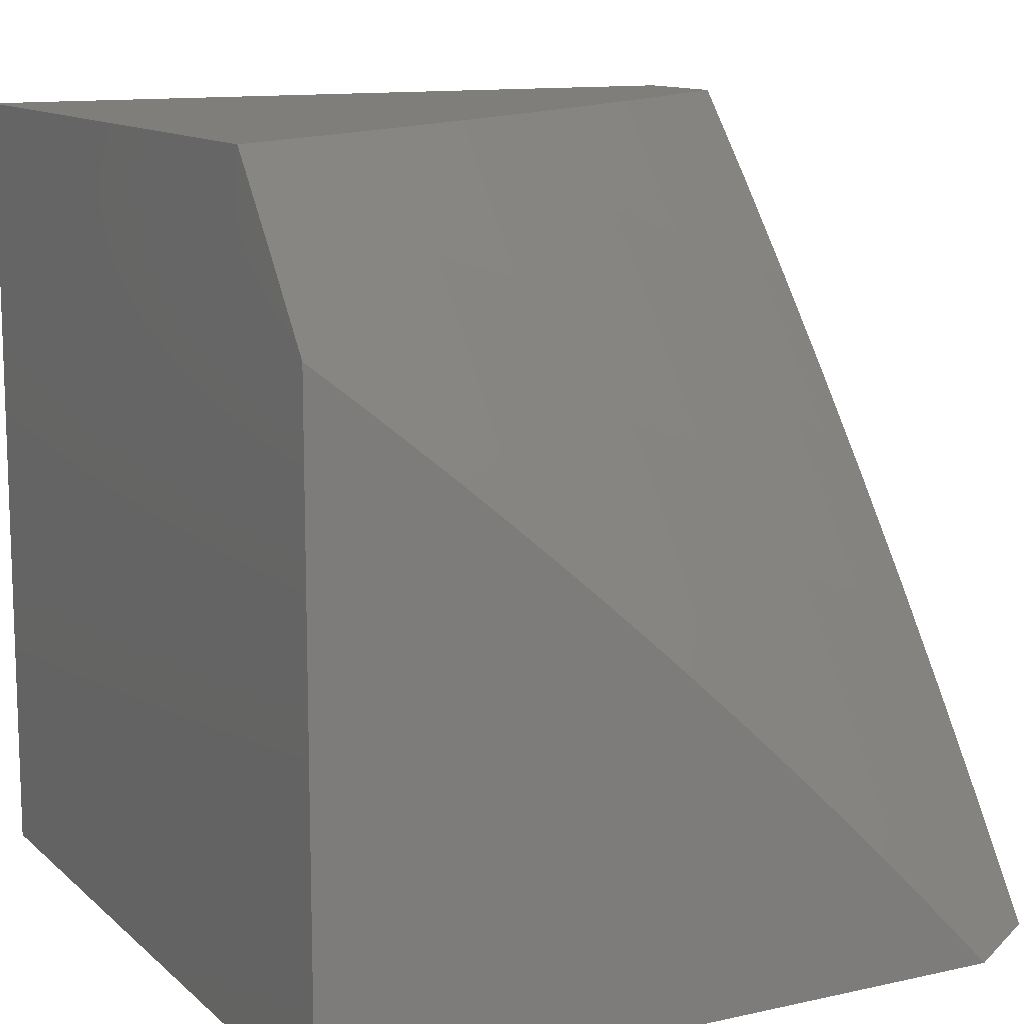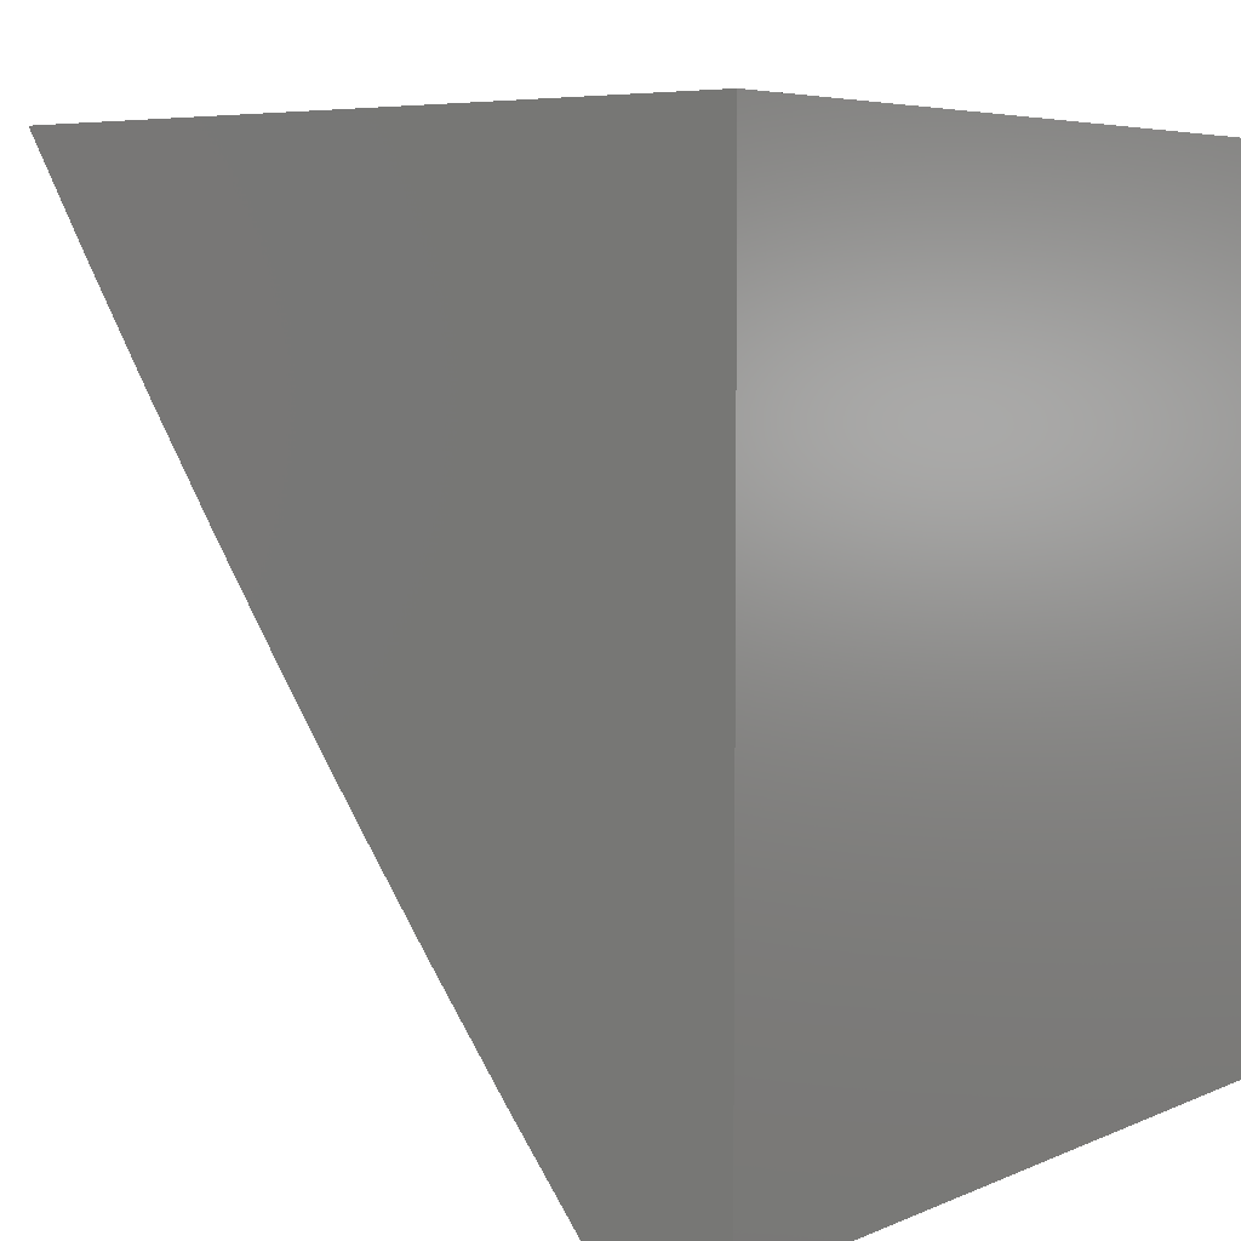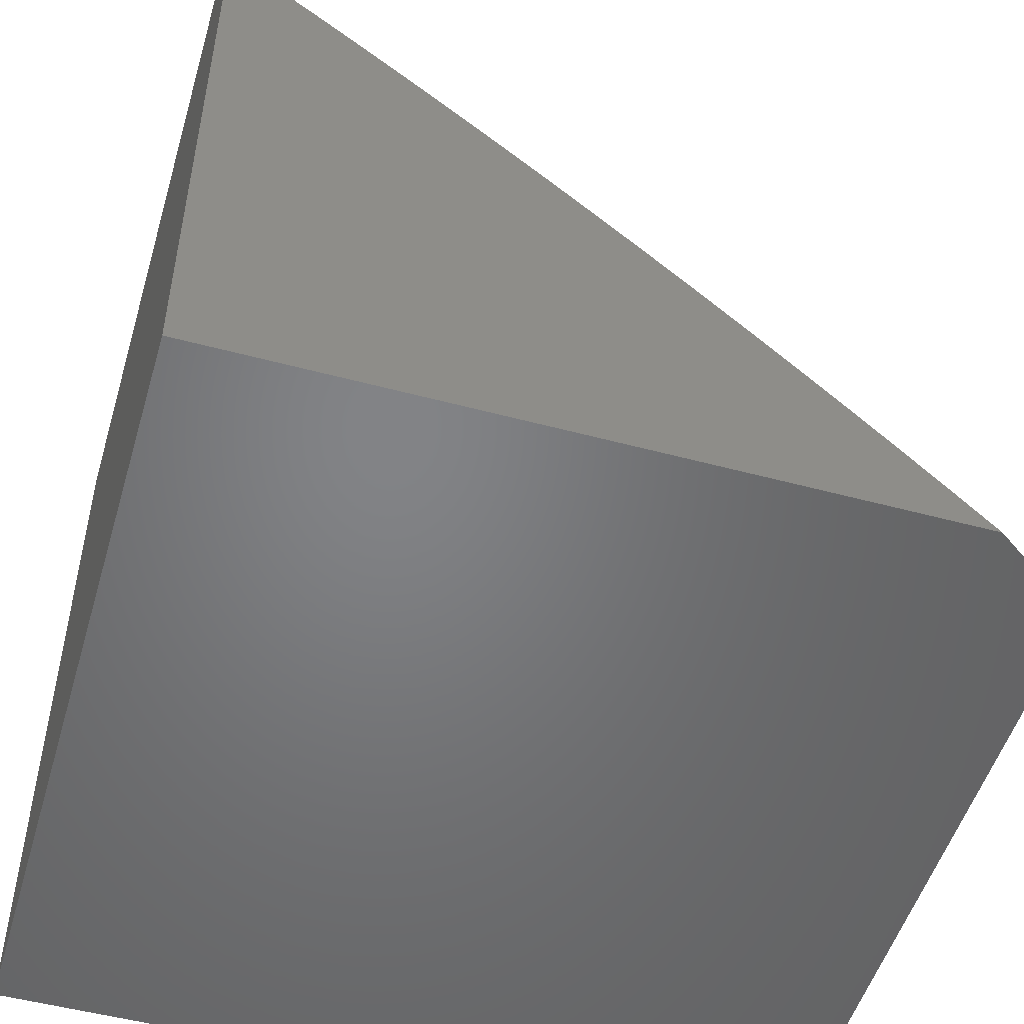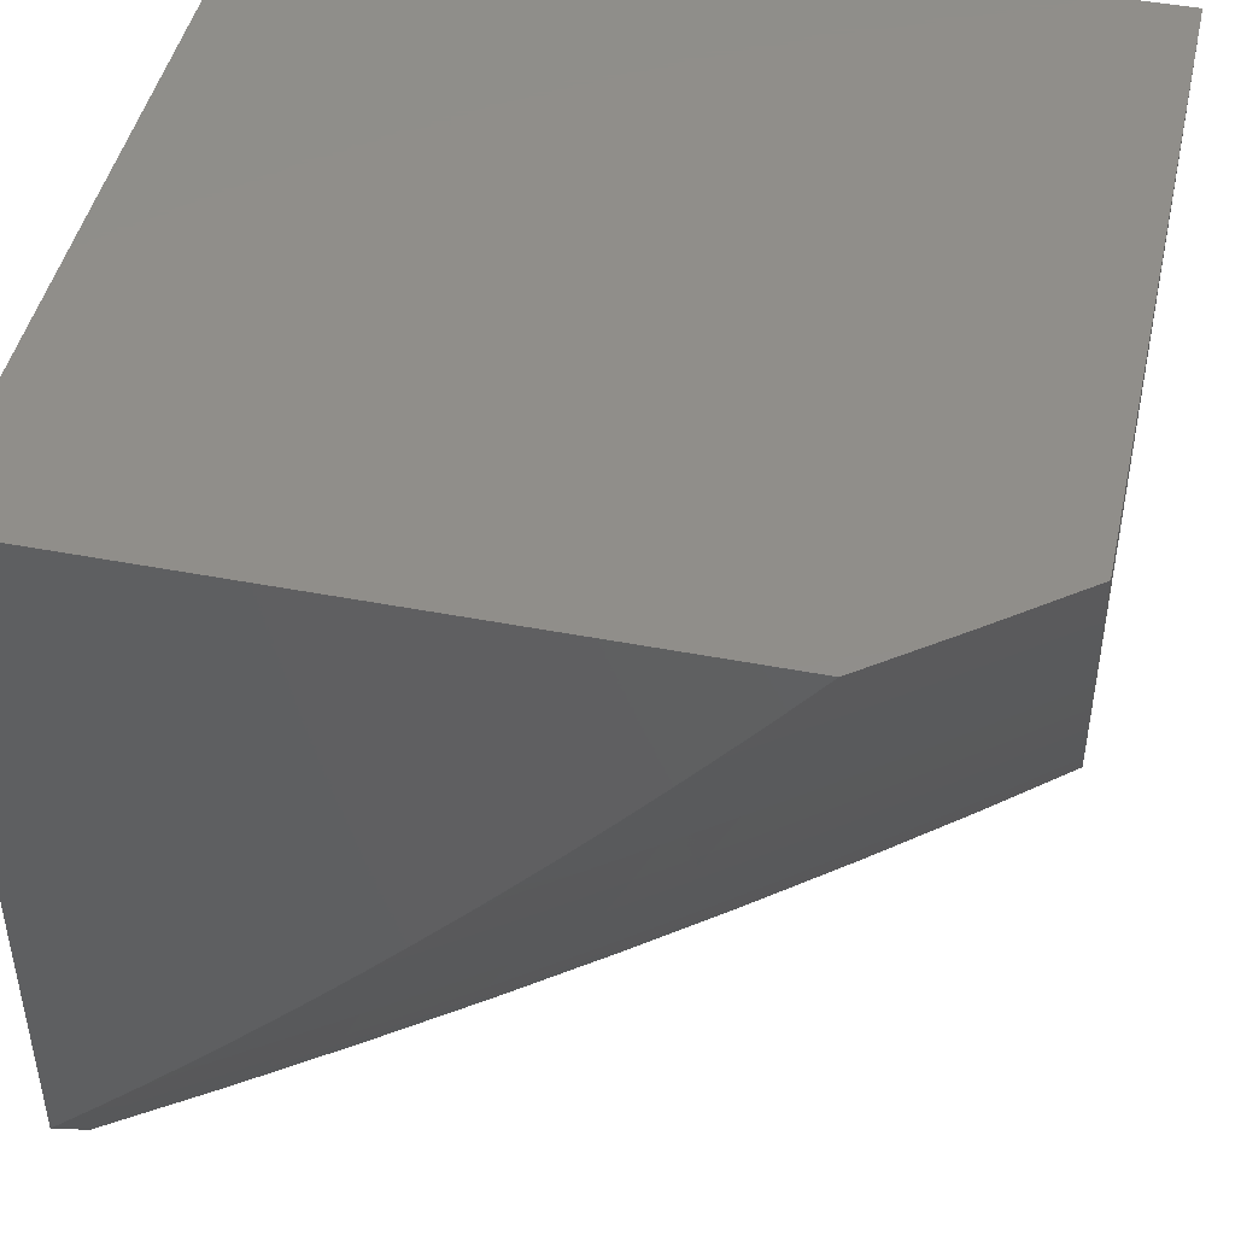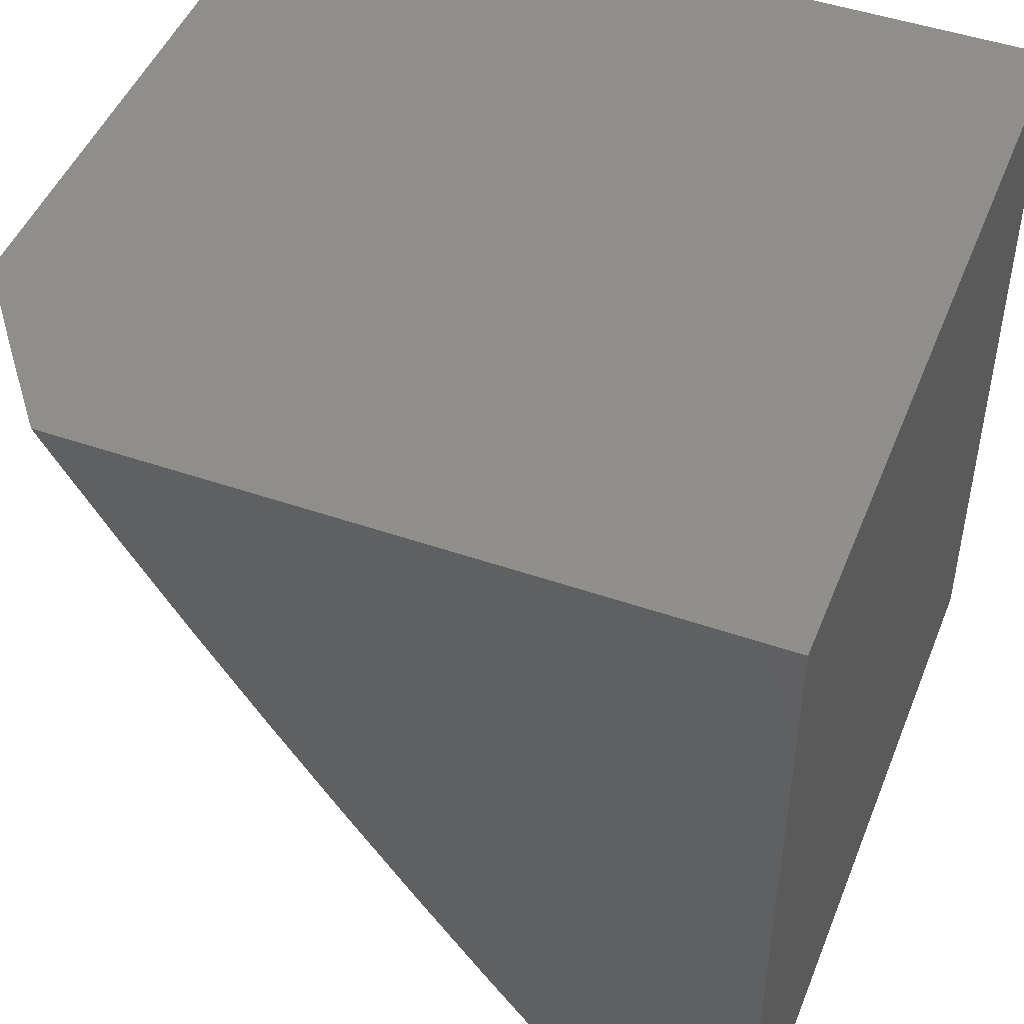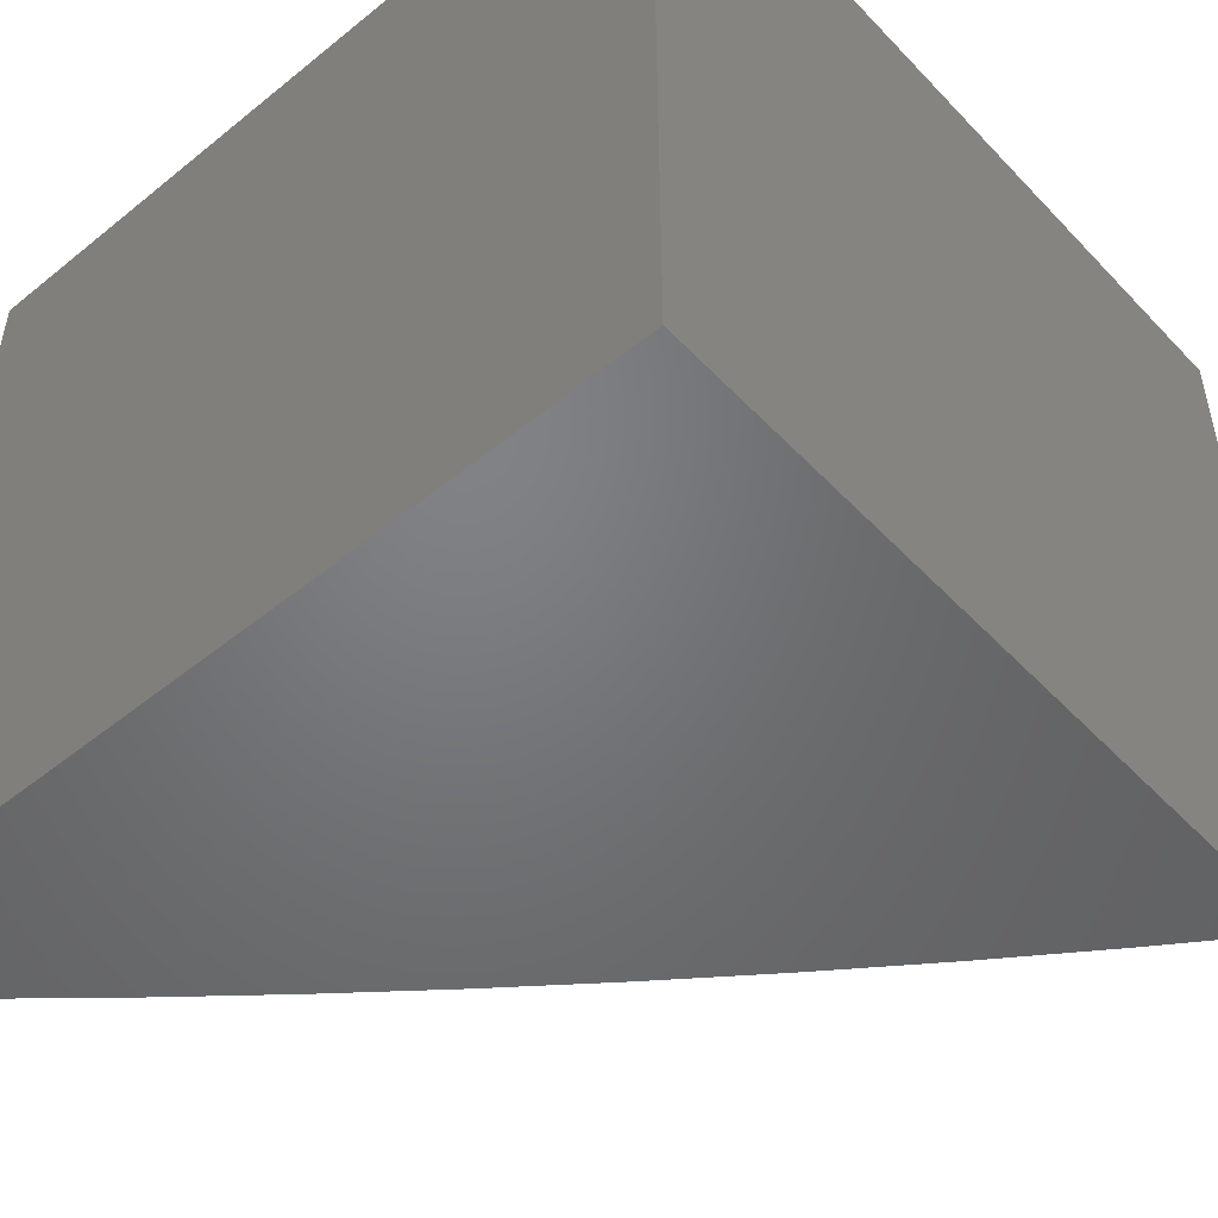
<metadata>
{"format":"stl","ext":"stl","renderer":"f3d","projection":"perspective","resolution":1024,"background":"white","views":[{"elev":12.0,"azim":62.1,"up":"+Y"},{"elev":5.4,"azim":-142.7,"up":"+Z"},{"elev":-51.3,"azim":73.7,"up":"+Y"},{"elev":45.9,"azim":102.5,"up":"+Z"},{"elev":47.4,"azim":-158.7,"up":"+Z"},{"elev":-50.5,"azim":-48.5,"up":"+Z"}]}
</metadata>
<code>
# stl→obj: 123 verts, 242 faces
v 7.828 5.131 -6
v 7.881 5.117 -5.939
v 7.916 5 -6
v 7.926 5.05 -5.939
v 8 5 -5.88
v 7.956 5.069 -5.877
v 8 5.054 -5.829
v 8 5.107 -5.777
v 7.911 5.137 -5.877
v 7.97 5.175 -5.754
v 7.923 5.243 -5.754
v 8 5.212 -5.672
v 7.98 5.281 -5.63
v 8 5.263 -5.618
v 8 5.314 -5.564
v 7.933 5.349 -5.63
v 8 5.365 -5.51
v 7.988 5.386 -5.505
v 8 5.415 -5.455
v 7.94 5.454 -5.505
v 8 5.464 -5.4
v 7.994 5.491 -5.38
v 8 5.513 -5.344
v 7.944 5.56 -5.38
v 8 5.562 -5.288
v 7.996 5.596 -5.254
v 8 5.61 -5.231
v 7.945 5.665 -5.254
v 8 5.657 -5.174
v 7.996 5.701 -5.127
v 8 5.704 -5.117
v 8 5.75 -5.059
v 7.945 5.769 -5.127
v 8 5.796 -5
v 7.893 5.837 -5.127
v 7.921 5.899 -5
v 7.84 5.904 -5.127
v 7.841 6 -5
v 7.786 5.972 -5.127
v 7.762 6 -5.13
v 7.737 5.934 -5.254
v 7.681 6 -5.258
v 7.687 5.895 -5.38
v 7.633 5.961 -5.38
v 7.635 5.855 -5.505
v 7.582 5.921 -5.505
v 7.582 5.815 -5.63
v 7.529 5.88 -5.63
v 7.527 5.773 -5.754
v 7.475 5.837 -5.754
v 7.472 5.73 -5.877
v 7.42 5.794 -5.877
v 7.443 5.708 -5.939
v 7.392 5.772 -5.939
v 7.355 5.76 -6
v 7.34 5.836 -5.939
v 7.255 5.881 -6
v 7.287 5.899 -5.939
v 7.233 5.961 -5.939
v 7.261 5.984 -5.877
v 7.245 6 -5.88
v 7.336 6 -5.758
v 7.835 5.184 -5.939
v 7.738 5.26 -6
v 7.788 5.251 -5.939
v 7.741 5.318 -5.939
v 7.77 5.338 -5.877
v 7.722 5.404 -5.877
v 7.779 5.444 -5.754
v 7.673 5.47 -5.877
v 7.73 5.511 -5.754
v 7.624 5.536 -5.877
v 7.68 5.577 -5.754
v 7.63 5.643 -5.754
v 7.685 5.683 -5.63
v 7.634 5.749 -5.63
v 7.687 5.789 -5.505
v 7.645 5.387 -6
v 7.693 5.384 -5.939
v 7.644 5.449 -5.939
v 7.595 5.515 -5.939
v 7.574 5.601 -5.877
v 7.579 5.708 -5.754
v 7.551 5.513 -6
v 7.545 5.58 -5.939
v 7.523 5.666 -5.877
v 7.454 5.637 -6
v 7.495 5.644 -5.939
v 7.152 6 -6
v 7.425 6 -5.635
v 7.369 5.965 -5.754
v 7.314 5.921 -5.877
v 7.512 6 -5.511
v 7.476 5.944 -5.63
v 7.422 5.901 -5.754
v 7.367 5.858 -5.877
v 7.528 5.986 -5.505
v 7.597 6 -5.385
v 8 5.159 -5.724
v 7.864 5.204 -5.877
v 7.876 5.31 -5.754
v 7.884 5.416 -5.63
v 7.89 5.522 -5.505
v 7.84 5.59 -5.505
v 7.894 5.628 -5.38
v 7.79 5.657 -5.505
v 7.843 5.695 -5.38
v 7.792 5.762 -5.38
v 7.843 5.8 -5.254
v 7.79 5.867 -5.254
v 7.818 5.271 -5.877
v 7.828 5.378 -5.754
v 7.836 5.484 -5.63
v 7.786 5.551 -5.63
v 7.736 5.617 -5.63
v 7.739 5.723 -5.505
v 7.739 5.829 -5.38
v 7.895 5.732 -5.254
v 8 5 -5
v 7 5 -5
v 7 6 -5
v 7 6 -6
v 7 5 -6
f 1 2 3
f 3 2 4
f 3 4 5
f 5 4 6
f 5 6 7
f 7 6 8
f 8 6 9
f 8 9 10
f 10 9 11
f 10 11 12
f 12 11 13
f 12 13 14
f 14 13 15
f 15 13 16
f 15 16 17
f 17 16 18
f 17 18 19
f 19 18 20
f 19 20 21
f 21 20 22
f 21 22 23
f 23 22 24
f 23 24 25
f 25 24 26
f 25 26 27
f 27 26 28
f 27 28 29
f 29 28 30
f 29 30 31
f 31 30 32
f 32 30 33
f 32 33 34
f 34 33 35
f 34 35 36
f 36 35 37
f 36 37 38
f 38 37 39
f 38 39 40
f 40 39 41
f 40 41 42
f 42 41 43
f 42 43 44
f 44 43 45
f 44 45 46
f 46 45 47
f 46 47 48
f 48 47 49
f 48 49 50
f 50 49 51
f 50 51 52
f 52 51 53
f 52 53 54
f 54 53 55
f 54 55 56
f 56 55 57
f 56 57 58
f 58 57 59
f 58 59 60
f 60 59 61
f 60 61 62
f 2 1 63
f 63 1 64
f 63 64 65
f 65 64 66
f 65 66 67
f 67 66 68
f 67 68 69
f 69 68 70
f 69 70 71
f 71 70 72
f 71 72 73
f 73 72 74
f 73 74 75
f 75 74 76
f 75 76 77
f 77 76 45
f 77 45 43
f 64 78 66
f 66 78 79
f 66 79 68
f 68 79 80
f 68 80 70
f 70 80 81
f 70 81 72
f 72 81 82
f 72 82 74
f 74 82 83
f 74 83 76
f 76 83 47
f 76 47 45
f 79 78 80
f 80 78 84
f 80 84 81
f 81 84 85
f 81 85 82
f 82 85 86
f 82 86 83
f 83 86 49
f 83 49 47
f 84 87 85
f 85 87 88
f 85 88 86
f 86 88 51
f 86 51 49
f 88 87 53
f 53 87 55
f 57 89 59
f 59 89 61
f 90 91 62
f 62 91 92
f 62 92 60
f 60 92 58
f 93 94 90
f 90 94 95
f 90 95 91
f 91 95 96
f 91 96 92
f 92 96 56
f 92 56 58
f 94 93 97
f 97 93 98
f 97 98 46
f 46 98 44
f 98 42 44
f 12 99 10
f 10 99 8
f 9 6 4
f 63 100 2
f 2 100 9
f 2 9 4
f 9 100 11
f 11 100 101
f 11 101 16
f 16 101 102
f 16 102 20
f 20 102 103
f 20 103 24
f 24 103 104
f 24 104 105
f 105 104 106
f 105 106 107
f 107 106 108
f 107 108 109
f 109 108 110
f 109 110 37
f 37 110 39
f 100 63 111
f 111 63 65
f 111 65 67
f 16 13 11
f 67 112 111
f 111 112 101
f 111 101 100
f 101 112 102
f 102 112 113
f 102 113 103
f 103 113 114
f 103 114 104
f 104 114 115
f 104 115 106
f 106 115 116
f 106 116 108
f 108 116 117
f 108 117 110
f 110 117 41
f 110 41 39
f 113 112 69
f 69 112 67
f 18 16 20
f 24 22 20
f 113 69 71
f 113 71 114
f 114 71 73
f 114 73 115
f 115 73 75
f 115 75 116
f 116 75 77
f 116 77 117
f 117 77 43
f 117 43 41
f 26 24 105
f 26 105 28
f 28 105 107
f 28 107 118
f 118 107 109
f 118 109 35
f 35 109 37
f 33 30 118
f 118 30 28
f 33 118 35
f 53 51 88
f 52 54 96
f 96 54 56
f 50 52 95
f 95 52 96
f 48 50 94
f 94 50 95
f 46 48 97
f 97 48 94
f 119 34 120
f 120 34 36
f 120 36 121
f 121 36 38
f 38 40 121
f 121 40 42
f 121 42 98
f 98 93 121
f 121 93 90
f 121 90 62
f 62 61 121
f 121 61 122
f 122 61 89
f 89 57 122
f 122 57 123
f 123 57 55
f 123 55 87
f 87 84 123
f 123 84 78
f 123 78 64
f 64 1 123
f 123 1 3
f 3 5 123
f 123 5 120
f 120 5 119
f 121 122 120
f 120 122 123
f 5 7 119
f 119 7 8
f 119 8 99
f 99 12 119
f 119 12 14
f 119 14 15
f 15 17 119
f 119 17 19
f 119 19 21
f 21 23 119
f 119 23 25
f 119 25 27
f 27 29 119
f 119 29 31
f 119 31 32
f 32 34 119

</code>
